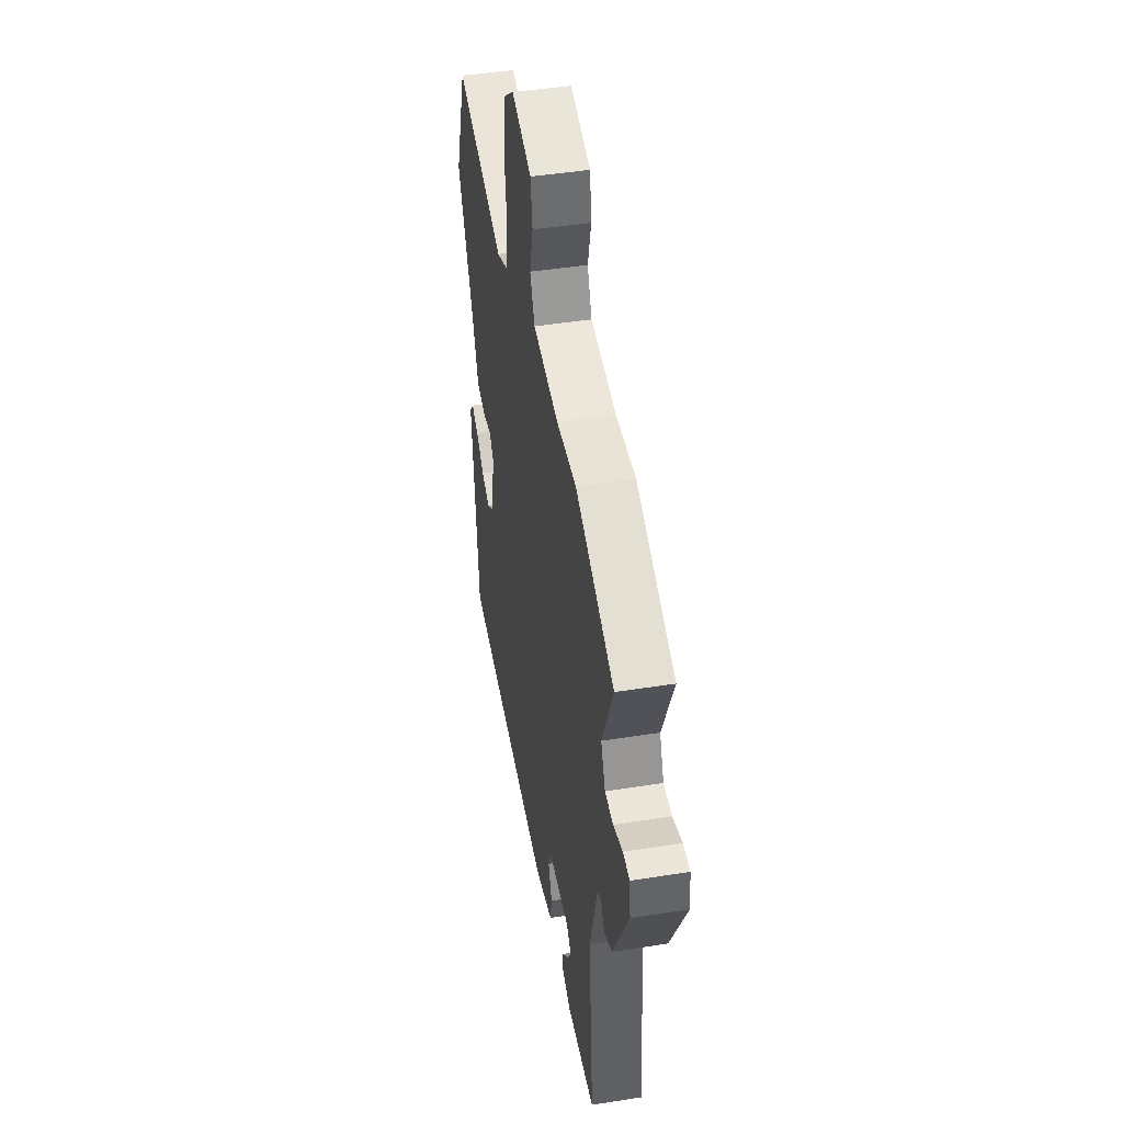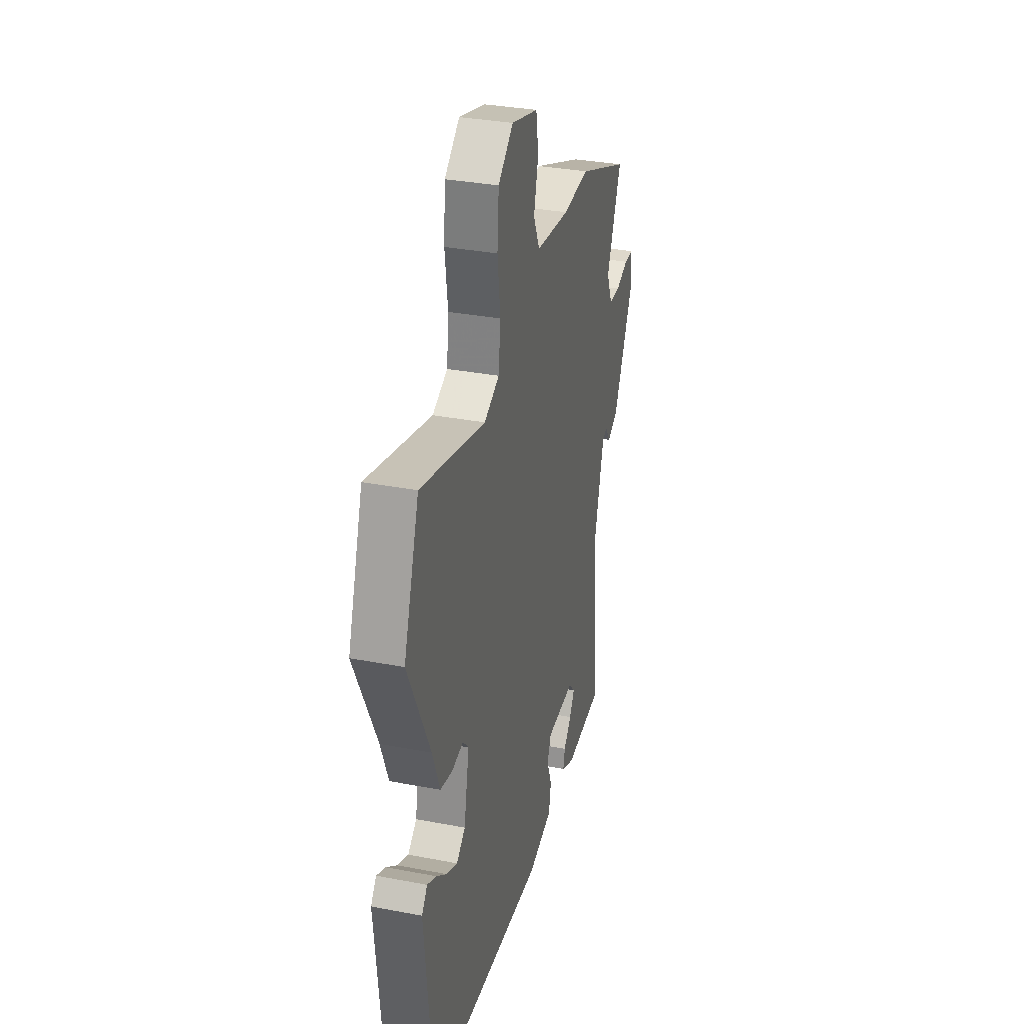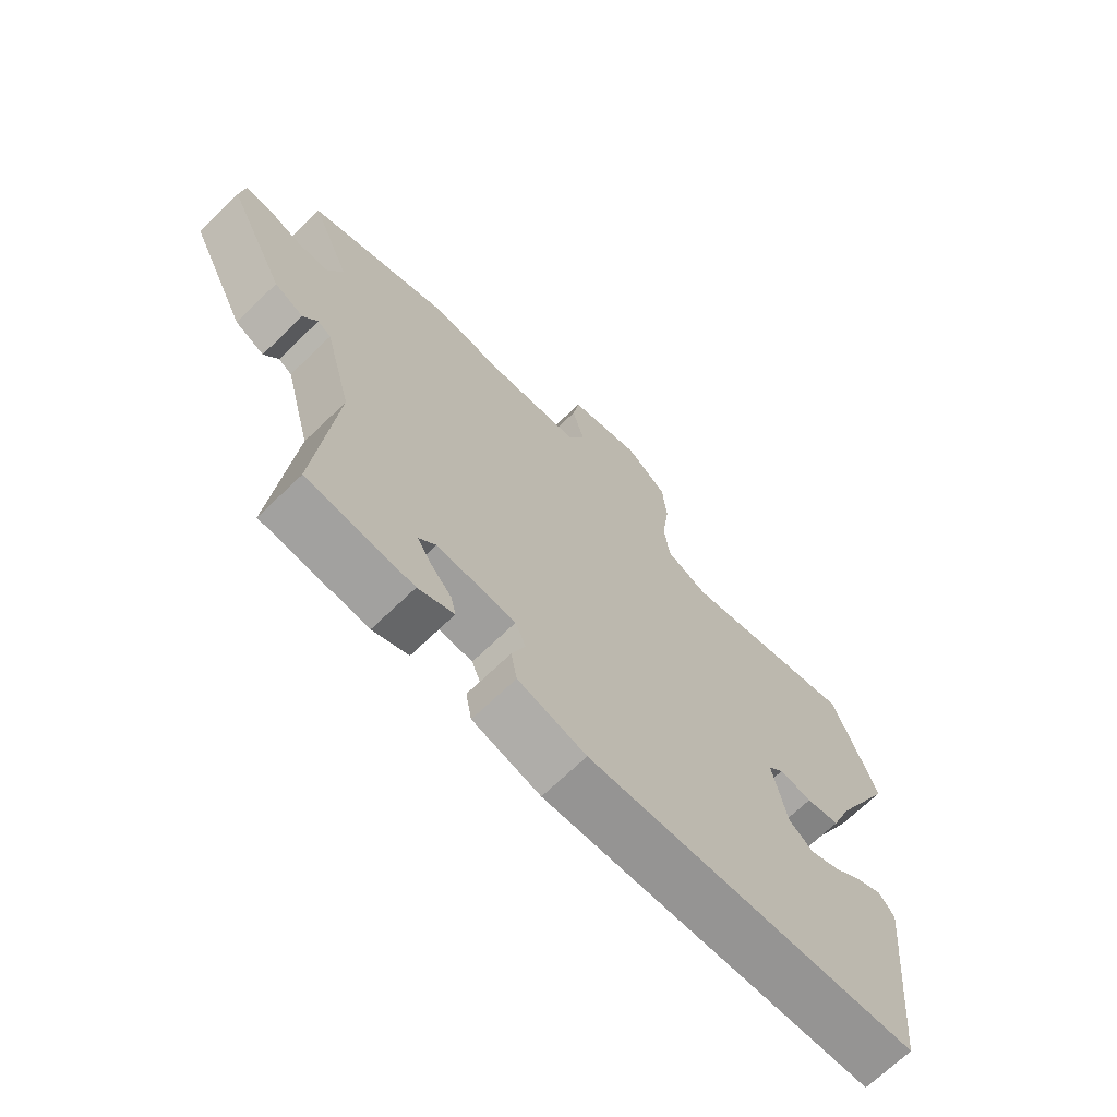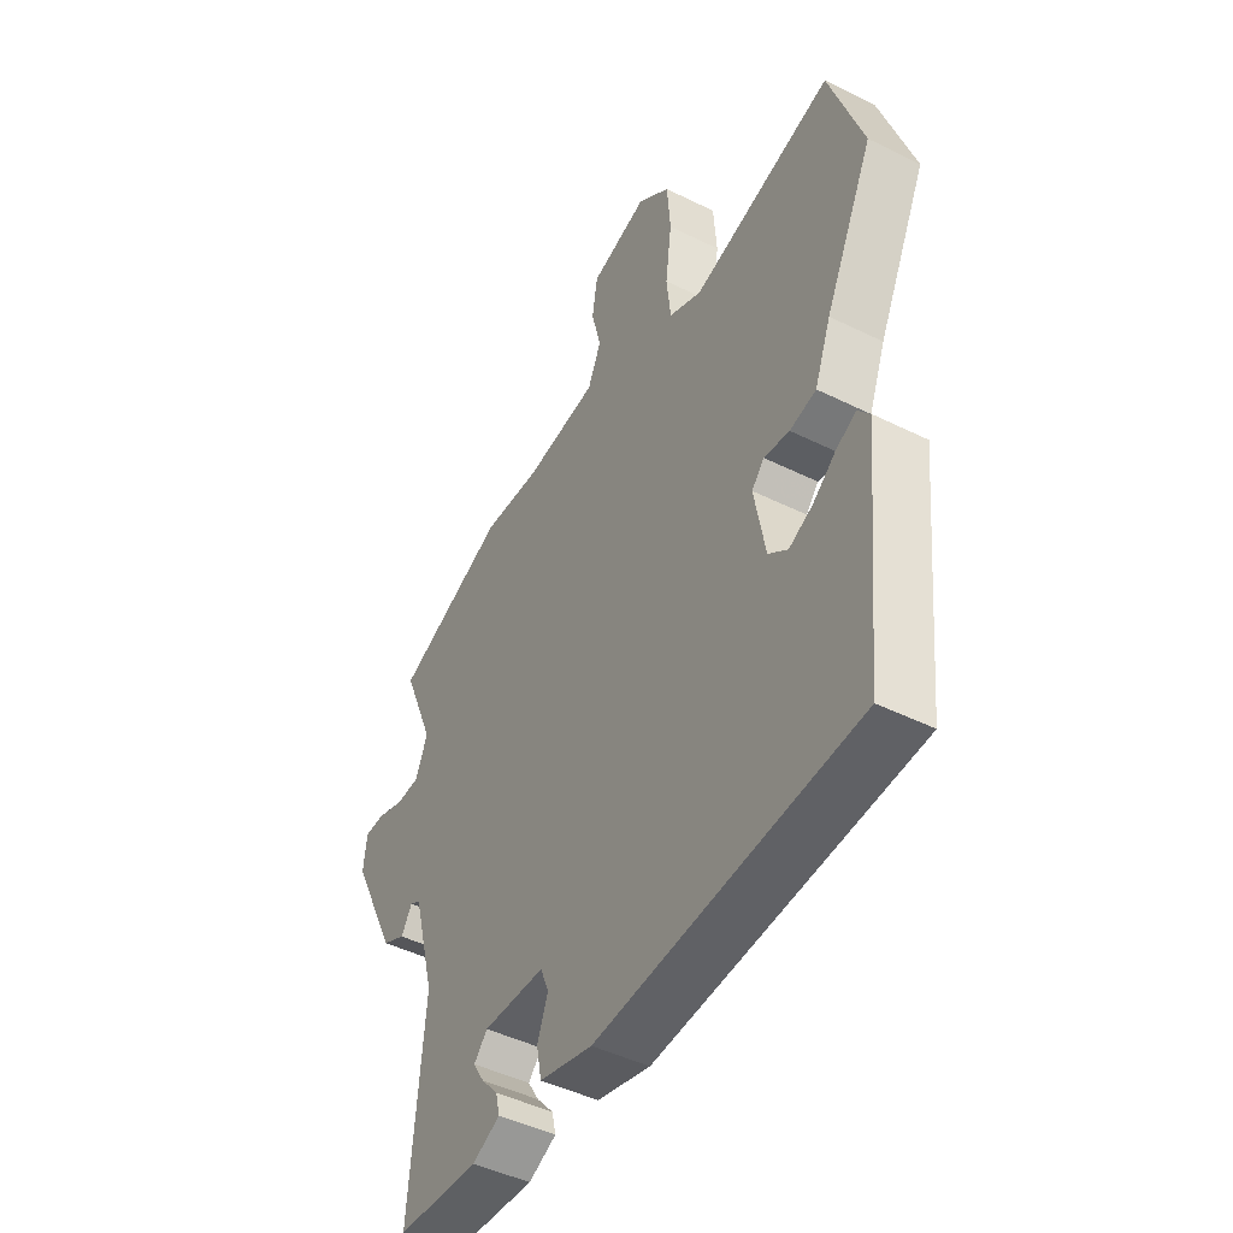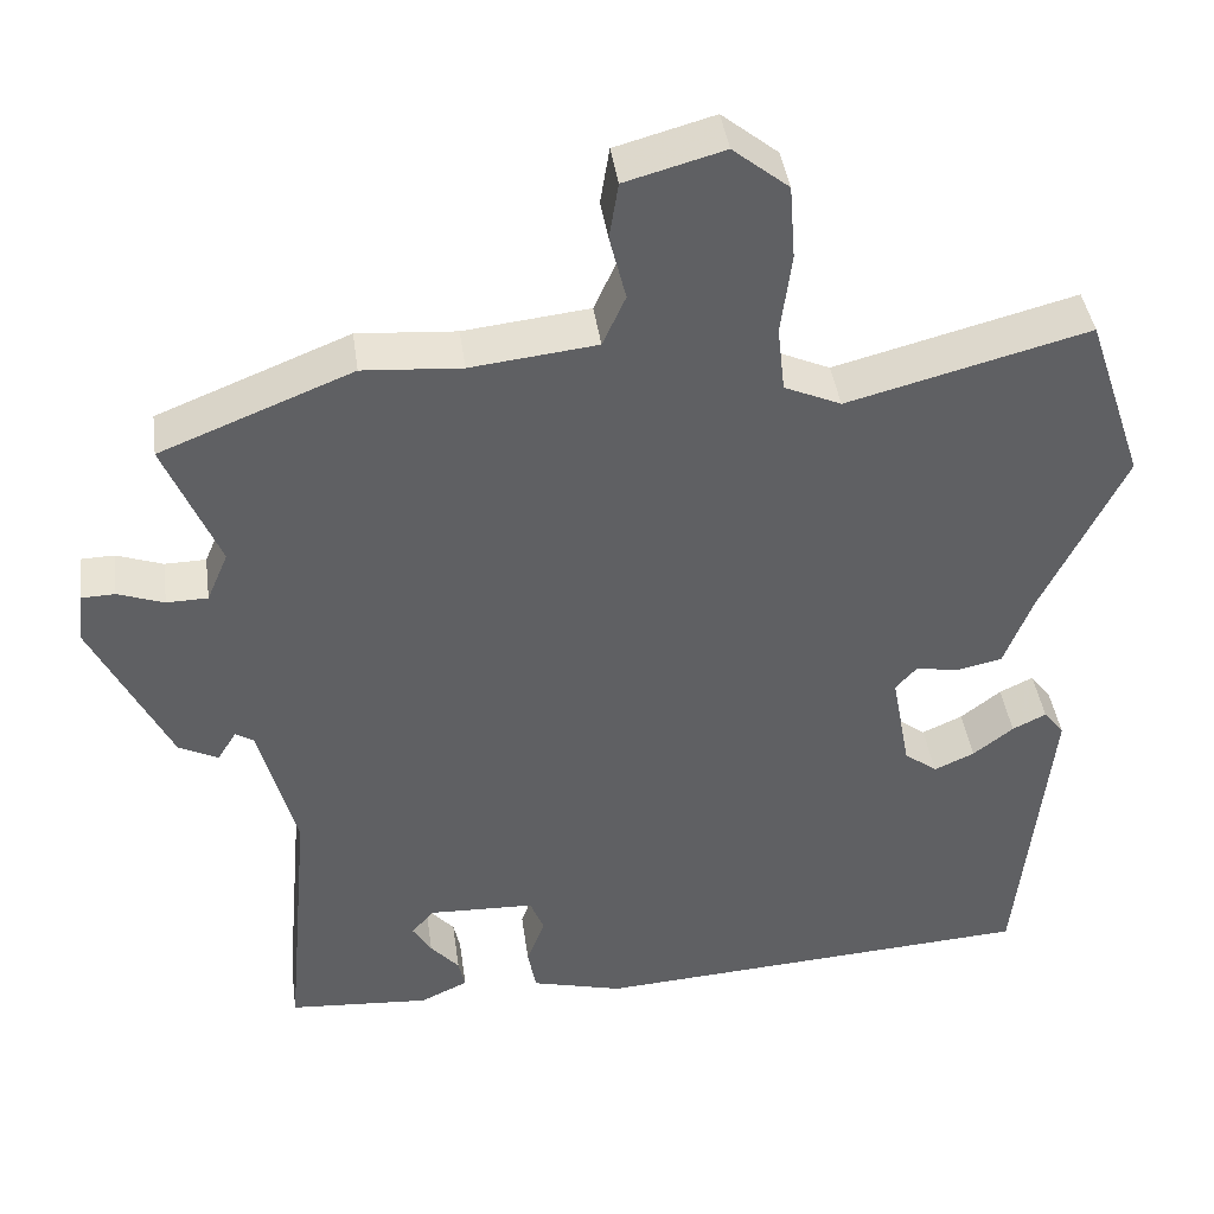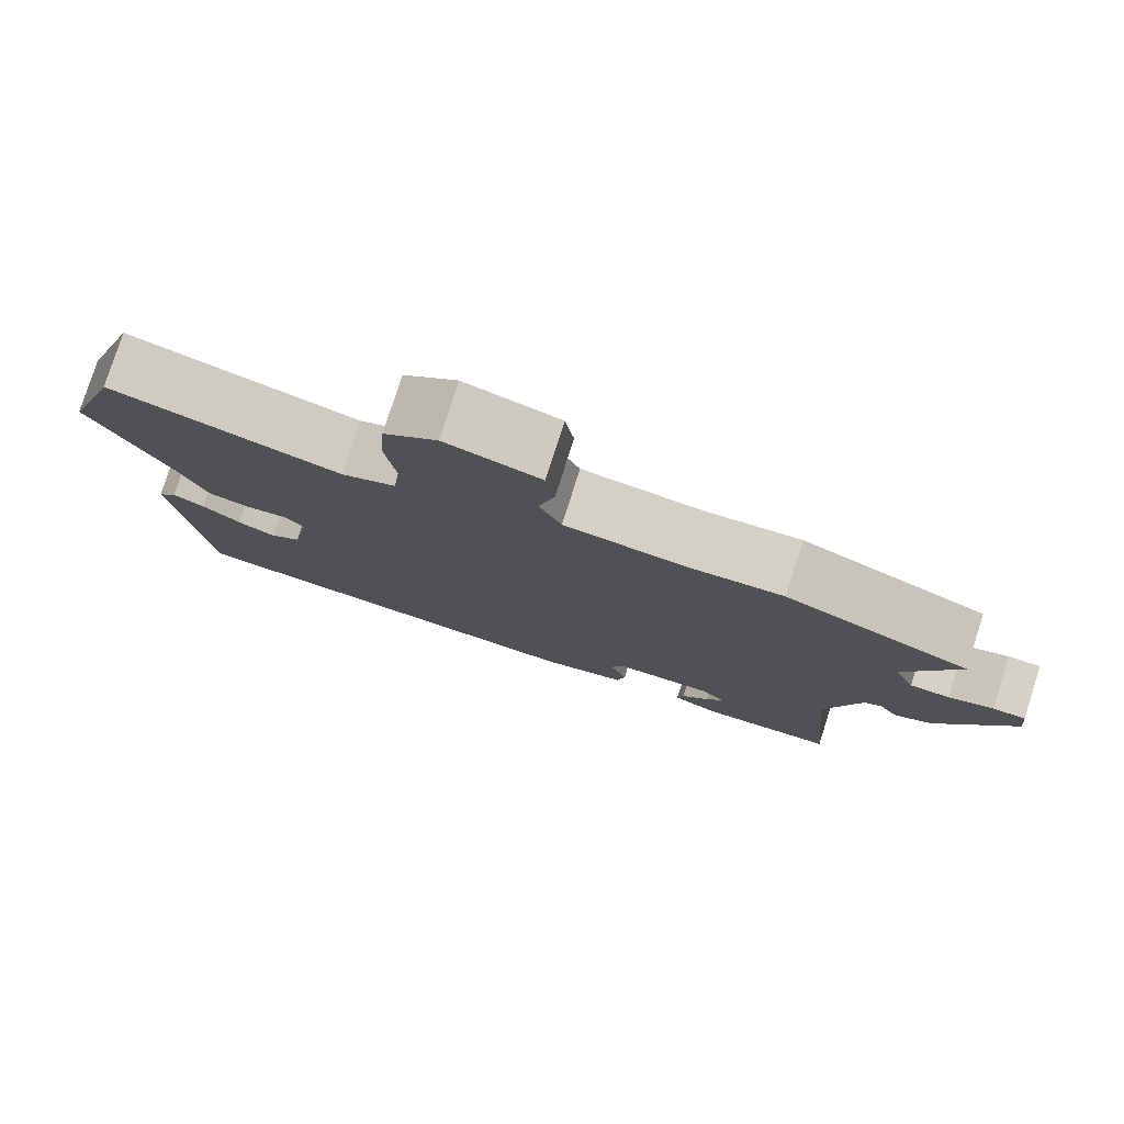
<metadata>
{"format":"obj","ext":"obj","renderer":"f3d","projection":"perspective","resolution":1024,"background":"white","views":[{"elev":45.8,"azim":-100.3,"up":"+Z"},{"elev":32.9,"azim":104.9,"up":"+Z"},{"elev":-69.6,"azim":-46.0,"up":"+Z"},{"elev":-46.2,"azim":60.5,"up":"+Z"},{"elev":41.6,"azim":-7.9,"up":"+Z"},{"elev":79.2,"azim":-162.2,"up":"+Z"}]}
</metadata>
<code>
v -0.499 0.07 -0.495
v -0.469 0.07 -0.163
v -0.514 0.07 0.008
v -0.536 0.07 0.021
v -0.559 0.07 -0.016
v -0.607 0.07 0.008
v -0.702 0.07 0.202
v -0.695 0.07 0.263
v -0.654 0.07 0.264
v -0.598 0.07 0.244
v -0.548 0.07 0.245
v -0.522 0.07 0.306
v -0.588 0.07 0.465
v -0.355 0.07 0.558
v -0.235 0.07 0.549
v -0.082 0.07 0.566
v -0.054 0.07 0.628
v -0.074 0.07 0.708
v -0.063 0.07 0.777
v 0.057 0.07 0.81
v 0.125 0.07 0.755
v 0.132 0.07 0.664
v 0.119 0.07 0.564
v 0.128 0.07 0.484
v 0.197 0.07 0.453
v 0.49 0.07 0.529
v 0.56 0.07 0.321
v 0.459 0.07 0.113
v 0.425 0.07 0.025
v 0.37 0.07 0.013
v 0.317 0.07 0.022
v 0.291 0.07 -0.007
v 0.314 0.07 -0.13
v 0.354 0.07 -0.161
v 0.403 0.07 -0.139
v 0.452 0.07 -0.101
v 0.493 0.07 -0.081
v 0.518 0.07 -0.113
v 0.479 0.07 -0.492
v -0.062 0.07 -0.526
v -0.173 0.07 -0.497
v -0.183 0.07 -0.443
v -0.161 0.07 -0.384
v -0.178 0.07 -0.341
v -0.307 0.07 -0.336
v -0.335 0.07 -0.367
v -0.312 0.07 -0.405
v -0.277 0.07 -0.445
v -0.269 0.07 -0.481
v -0.327 0.07 -0.508
v -0.499 0 -0.495
v -0.469 0 -0.163
v -0.514 0 0.008
v -0.536 0 0.021
v -0.559 0 -0.016
v -0.607 0 0.008
v -0.702 0 0.202
v -0.695 0 0.263
v -0.654 0 0.264
v -0.598 0 0.244
v -0.548 0 0.245
v -0.522 0 0.306
v -0.588 0 0.465
v -0.355 0 0.558
v -0.235 0 0.549
v -0.082 0 0.566
v -0.054 0 0.628
v -0.074 0 0.708
v -0.063 0 0.777
v 0.057 0 0.81
v 0.125 0 0.755
v 0.132 0 0.664
v 0.119 0 0.564
v 0.128 0 0.484
v 0.197 0 0.453
v 0.49 0 0.529
v 0.56 0 0.321
v 0.459 0 0.113
v 0.425 0 0.025
v 0.37 0 0.013
v 0.317 0 0.022
v 0.291 0 -0.007
v 0.314 0 -0.13
v 0.354 0 -0.161
v 0.403 0 -0.139
v 0.452 0 -0.101
v 0.493 0 -0.081
v 0.518 0 -0.113
v 0.479 0 -0.492
v -0.062 0 -0.526
v -0.173 0 -0.497
v -0.183 0 -0.443
v -0.161 0 -0.384
v -0.178 0 -0.341
v -0.307 0 -0.336
v -0.335 0 -0.367
v -0.312 0 -0.405
v -0.277 0 -0.445
v -0.269 0 -0.481
v -0.327 0 -0.508
f 47 48 49 50
f 46 47 50 1
f 45 46 1 2
f 44 45 2 3
f 40 41 42 43
f 40 43 44
f 39 40 44
f 35 36 37 38
f 34 35 38 39
f 33 34 39 44
f 28 29 30 31
f 26 27 28 31
f 25 26 31 32
f 24 25 32 33
f 20 21 22 23
f 20 23 24
f 17 18 19 20
f 16 17 20 24
f 15 16 24 33
f 12 13 14 15
f 11 12 15 33
f 7 8 9 10
f 4 5 6 7
f 3 4 7 10
f 11 33 44
f 3 10 11 44
f 100 99 98 97
f 51 100 97 96
f 52 51 96 95
f 53 52 95 94
f 93 92 91 90
f 94 93 90
f 94 90 89
f 88 87 86 85
f 89 88 85 84
f 94 89 84 83
f 81 80 79 78
f 81 78 77 76
f 82 81 76 75
f 83 82 75 74
f 73 72 71 70
f 74 73 70
f 70 69 68 67
f 74 70 67 66
f 83 74 66 65
f 65 64 63 62
f 83 65 62 61
f 60 59 58 57
f 57 56 55 54
f 60 57 54 53
f 94 83 61
f 94 61 60 53
f 1 51 52 2
f 2 52 53 3
f 3 53 54 4
f 4 54 55 5
f 5 55 56 6
f 6 56 57 7
f 7 57 58 8
f 8 58 59 9
f 9 59 60 10
f 10 60 61 11
f 11 61 62 12
f 12 62 63 13
f 13 63 64 14
f 14 64 65 15
f 15 65 66 16
f 16 66 67 17
f 17 67 68 18
f 18 68 69 19
f 19 69 70 20
f 20 70 71 21
f 21 71 72 22
f 22 72 73 23
f 23 73 74 24
f 24 74 75 25
f 25 75 76 26
f 26 76 77 27
f 27 77 78 28
f 28 78 79 29
f 29 79 80 30
f 30 80 81 31
f 31 81 82 32
f 32 82 83 33
f 33 83 84 34
f 34 84 85 35
f 35 85 86 36
f 36 86 87 37
f 37 87 88 38
f 38 88 89 39
f 39 89 90 40
f 40 90 91 41
f 41 91 92 42
f 42 92 93 43
f 43 93 94 44
f 44 94 95 45
f 45 95 96 46
f 46 96 97 47
f 47 97 98 48
f 48 98 99 49
f 49 99 100 50
f 50 100 51 1

</code>
